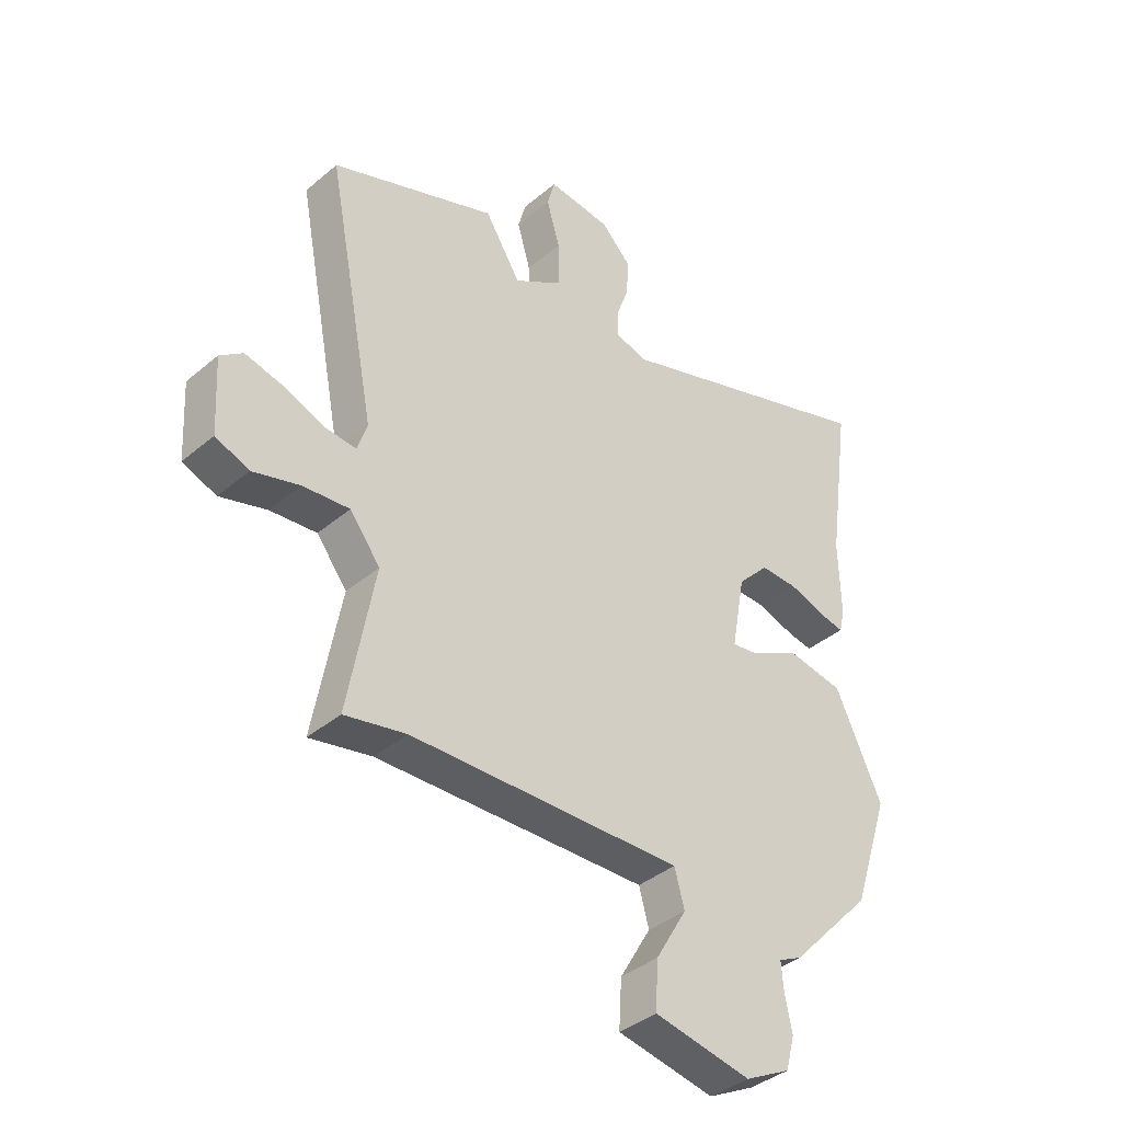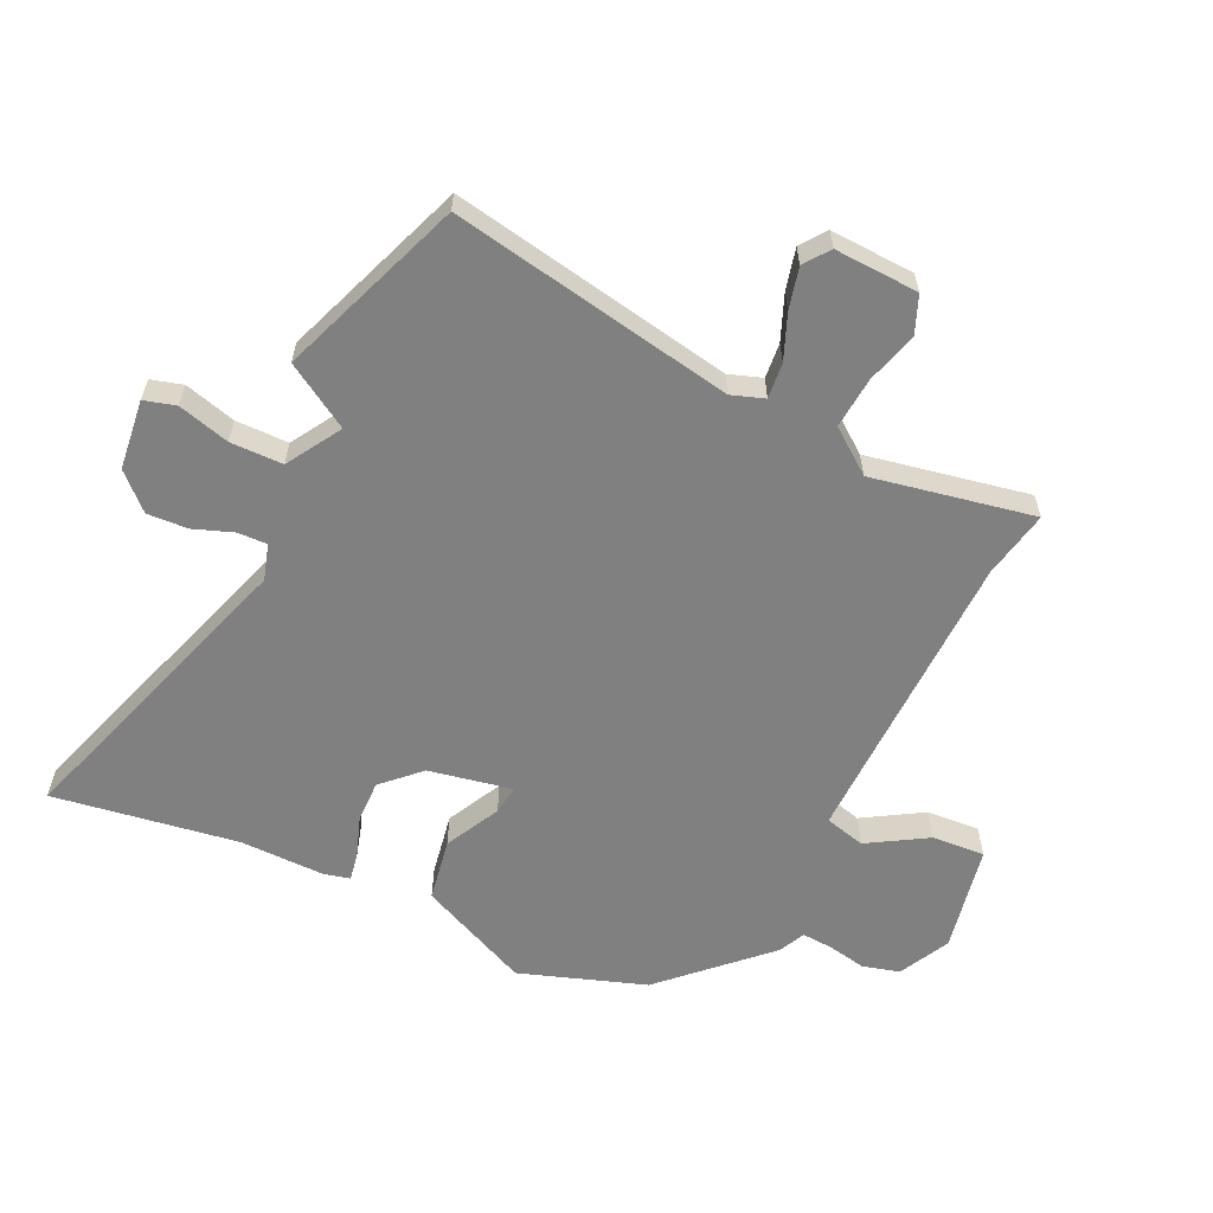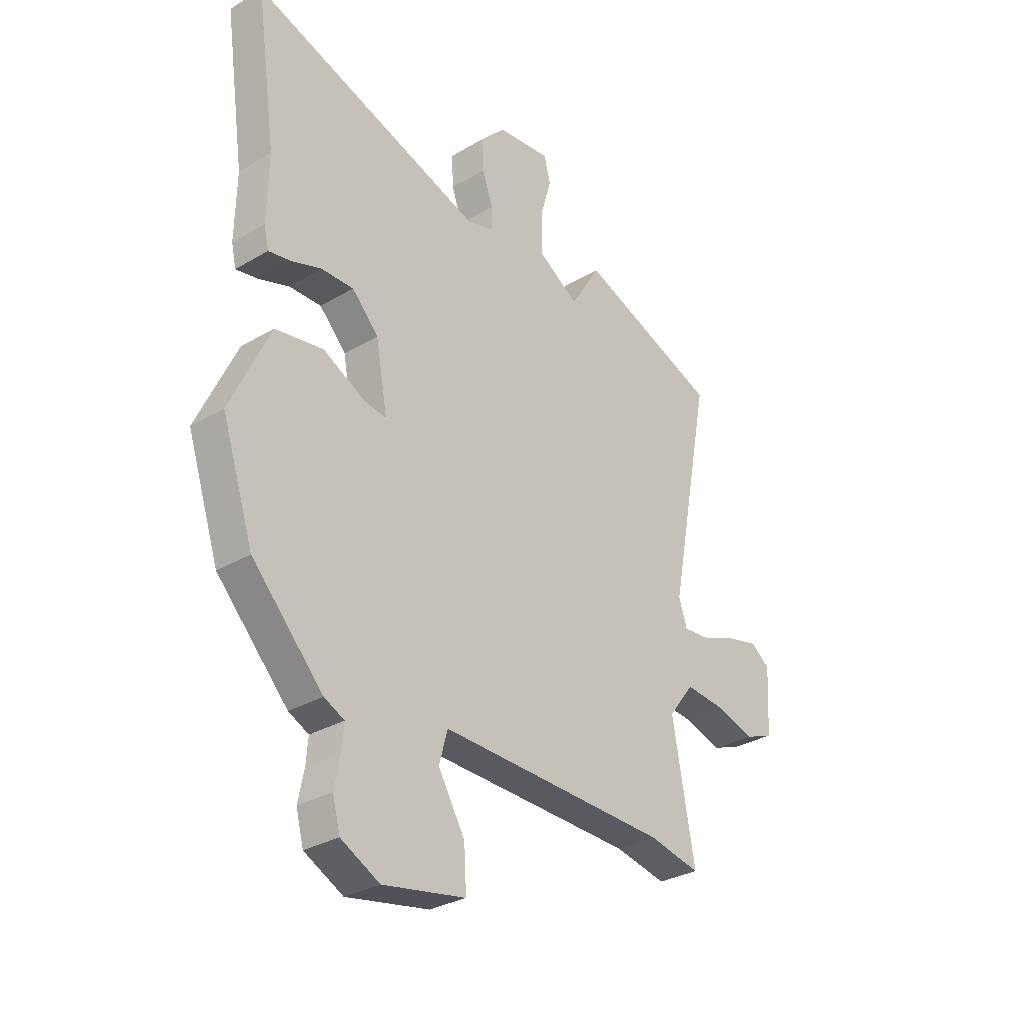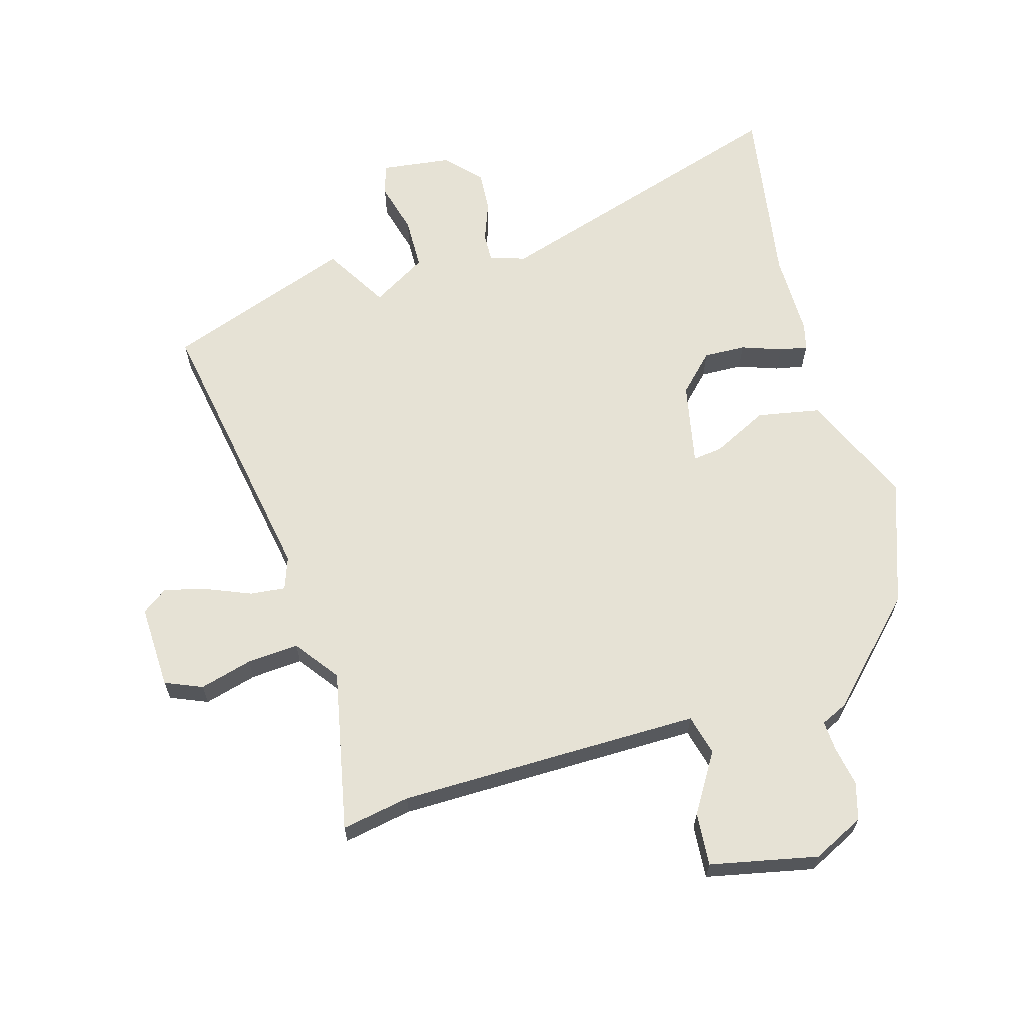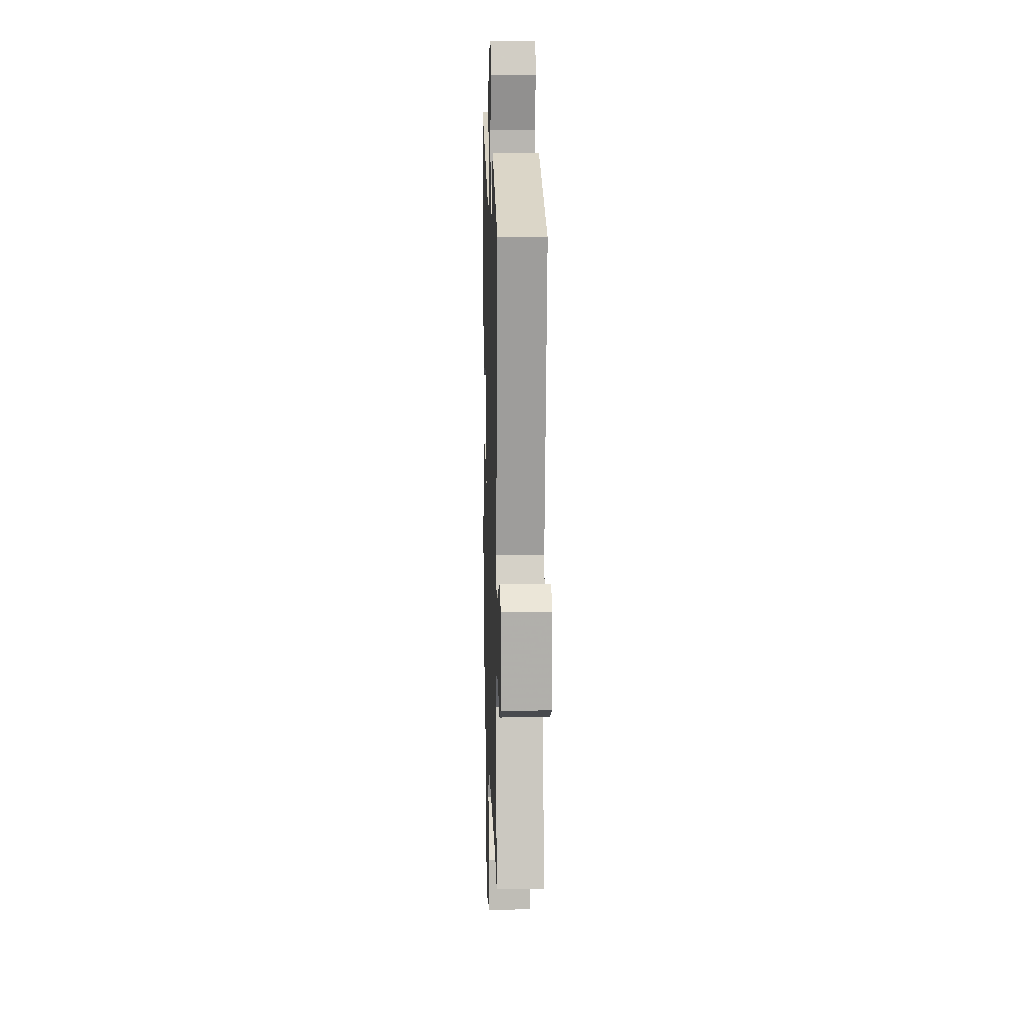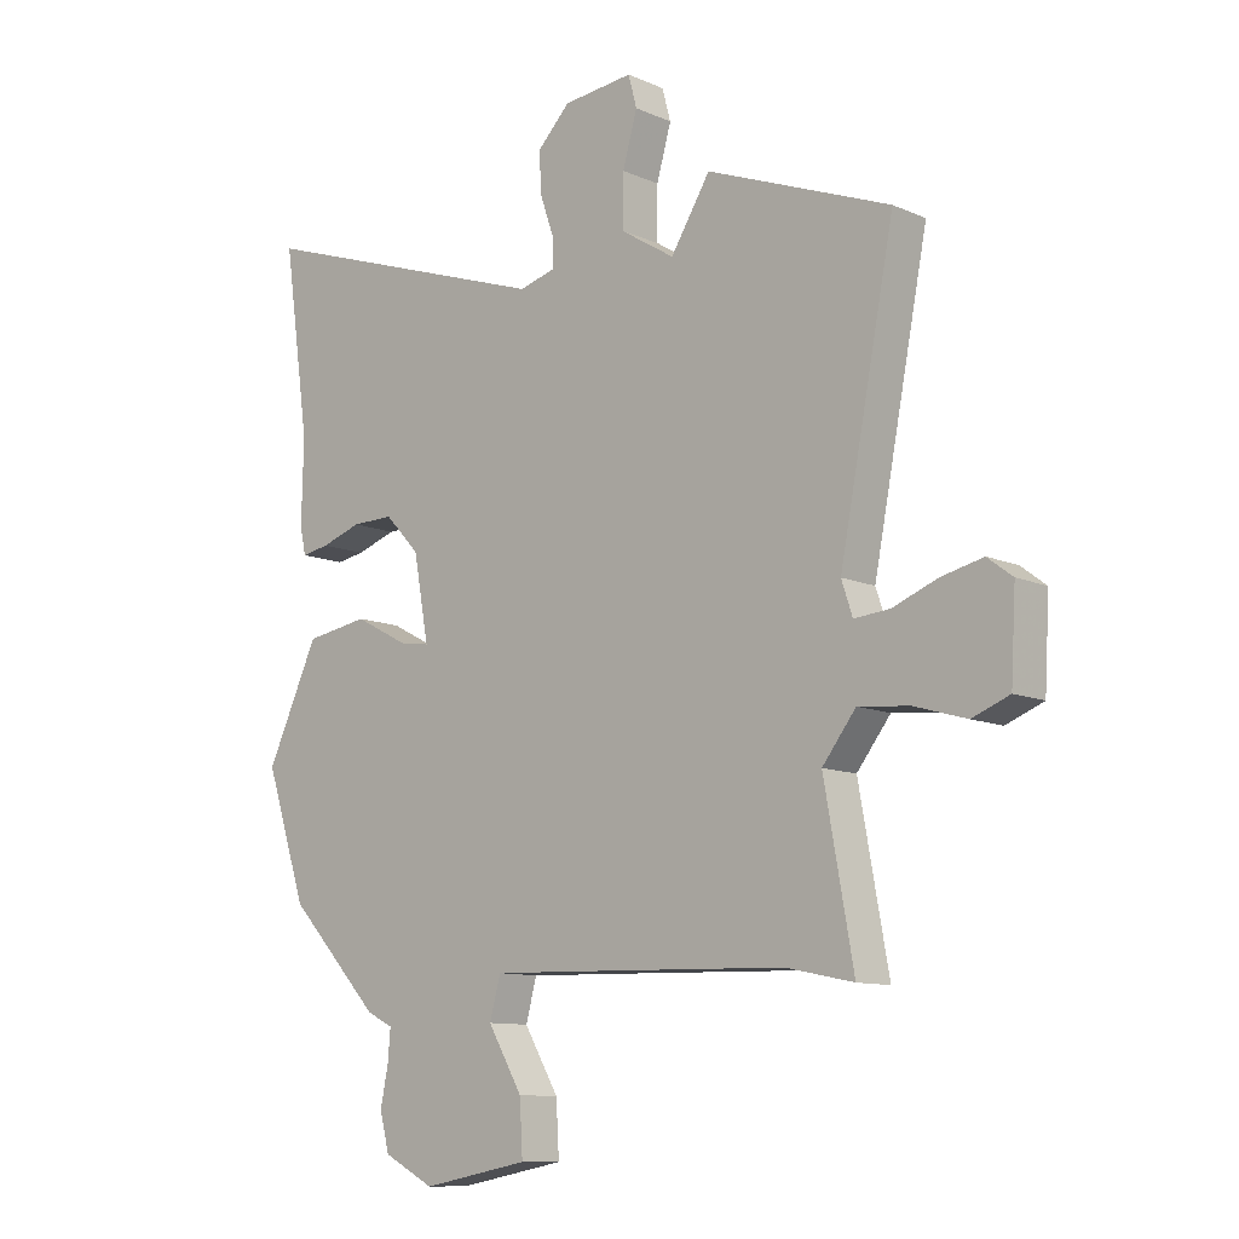
<metadata>
{"format":"obj","ext":"obj","renderer":"f3d","projection":"perspective","resolution":1024,"background":"white","views":[{"elev":-38.9,"azim":136.4,"up":"+Z"},{"elev":-60.1,"azim":65.3,"up":"+Y"},{"elev":-30.6,"azim":-49.5,"up":"+Z"},{"elev":64.0,"azim":165.1,"up":"+Y"},{"elev":8.5,"azim":88.3,"up":"+Z"},{"elev":-10.6,"azim":42.4,"up":"+Z"}]}
</metadata>
<code>
v 0.321 0.07 0.569
v 0.623 0.07 0.453
v 0.533 0.07 -0.01
v 0.551 0.07 -0.064
v 0.609 0.07 -0.059
v 0.683 0.07 -0.03
v 0.751 0.07 -0.014
v 0.792 0.07 -0.045
v 0.784 0.07 -0.183
v 0.723 0.07 -0.207
v 0.638 0.07 -0.182
v 0.554 0.07 -0.174
v 0.499 0.07 -0.245
v 0.547 0.07 -0.51
v 0.436 0.07 -0.487
v 0.163 0.07 -0.479
v -0.057 0.07 -0.473
v -0.075 0.07 -0.539
v -0.018 0.07 -0.636
v -0.013 0.07 -0.723
v -0.189 0.07 -0.756
v -0.272 0.07 -0.713
v -0.288 0.07 -0.652
v -0.275 0.07 -0.588
v -0.271 0.07 -0.538
v -0.314 0.07 -0.517
v -0.466 0.07 -0.356
v -0.534 0.07 -0.15
v -0.449 0.07 0.032
v -0.346 0.07 0.049
v -0.256 0.07 0.002
v -0.208 0.07 -0.005
v -0.233 0.07 0.132
v -0.29 0.07 0.192
v -0.359 0.07 0.191
v -0.425 0.07 0.169
v -0.471 0.07 0.161
v -0.481 0.07 0.205
v -0.478 0.07 0.343
v -0.521 0.07 0.646
v -0.023 0.07 0.478
v 0.036 0.07 0.495
v 0.035 0.07 0.543
v 0.012 0.07 0.608
v 0.009 0.07 0.675
v 0.063 0.07 0.73
v 0.178 0.07 0.742
v 0.192 0.07 0.69
v 0.168 0.07 0.606
v 0.168 0.07 0.52
v 0.256 0.07 0.465
v 0.321 0 0.569
v 0.623 0 0.453
v 0.533 0 -0.01
v 0.551 0 -0.064
v 0.609 0 -0.059
v 0.683 0 -0.03
v 0.751 0 -0.014
v 0.792 0 -0.045
v 0.784 0 -0.183
v 0.723 0 -0.207
v 0.638 0 -0.182
v 0.554 0 -0.174
v 0.499 0 -0.245
v 0.547 0 -0.51
v 0.436 0 -0.487
v 0.163 0 -0.479
v -0.057 0 -0.473
v -0.075 0 -0.539
v -0.018 0 -0.636
v -0.013 0 -0.723
v -0.189 0 -0.756
v -0.272 0 -0.713
v -0.288 0 -0.652
v -0.275 0 -0.588
v -0.271 0 -0.538
v -0.314 0 -0.517
v -0.466 0 -0.356
v -0.534 0 -0.15
v -0.449 0 0.032
v -0.346 0 0.049
v -0.256 0 0.002
v -0.208 0 -0.005
v -0.233 0 0.132
v -0.29 0 0.192
v -0.359 0 0.191
v -0.425 0 0.169
v -0.471 0 0.161
v -0.481 0 0.205
v -0.478 0 0.343
v -0.521 0 0.646
v -0.023 0 0.478
v 0.036 0 0.495
v 0.035 0 0.543
v 0.012 0 0.608
v 0.009 0 0.675
v 0.063 0 0.73
v 0.178 0 0.742
v 0.192 0 0.69
v 0.168 0 0.606
v 0.168 0 0.52
v 0.256 0 0.465
f 46 47 48 49
f 46 49 50
f 43 44 45 46
f 42 43 46 50
f 41 42 50 51
f 39 40 41
f 38 39 41 51
f 35 36 37 38
f 34 35 38 51
f 28 29 30 31
f 28 31 32
f 25 26 27 28
f 25 28 32
f 24 25 32
f 21 22 23 24
f 21 24 32
f 18 19 20 21
f 17 18 21 32
f 16 17 32 33
f 13 14 15
f 13 15 16 33
f 8 9 10 11
f 8 11 12
f 5 6 7 8
f 4 5 8 12
f 3 4 12 13
f 51 1 2 3
f 33 34 51
f 3 13 33 51
f 100 99 98 97
f 101 100 97
f 97 96 95 94
f 101 97 94 93
f 102 101 93 92
f 92 91 90
f 102 92 90 89
f 89 88 87 86
f 102 89 86 85
f 82 81 80 79
f 83 82 79
f 79 78 77 76
f 83 79 76
f 83 76 75
f 75 74 73 72
f 83 75 72
f 72 71 70 69
f 83 72 69 68
f 84 83 68 67
f 66 65 64
f 84 67 66 64
f 62 61 60 59
f 63 62 59
f 59 58 57 56
f 63 59 56 55
f 64 63 55 54
f 54 53 52 102
f 102 85 84
f 102 84 64 54
f 1 52 53 2
f 2 53 54 3
f 3 54 55 4
f 4 55 56 5
f 5 56 57 6
f 6 57 58 7
f 7 58 59 8
f 8 59 60 9
f 9 60 61 10
f 10 61 62 11
f 11 62 63 12
f 12 63 64 13
f 13 64 65 14
f 14 65 66 15
f 15 66 67 16
f 16 67 68 17
f 17 68 69 18
f 18 69 70 19
f 19 70 71 20
f 20 71 72 21
f 21 72 73 22
f 22 73 74 23
f 23 74 75 24
f 24 75 76 25
f 25 76 77 26
f 26 77 78 27
f 27 78 79 28
f 28 79 80 29
f 29 80 81 30
f 30 81 82 31
f 31 82 83 32
f 32 83 84 33
f 33 84 85 34
f 34 85 86 35
f 35 86 87 36
f 36 87 88 37
f 37 88 89 38
f 38 89 90 39
f 39 90 91 40
f 40 91 92 41
f 41 92 93 42
f 42 93 94 43
f 43 94 95 44
f 44 95 96 45
f 45 96 97 46
f 46 97 98 47
f 47 98 99 48
f 48 99 100 49
f 49 100 101 50
f 50 101 102 51
f 51 102 52 1

</code>
